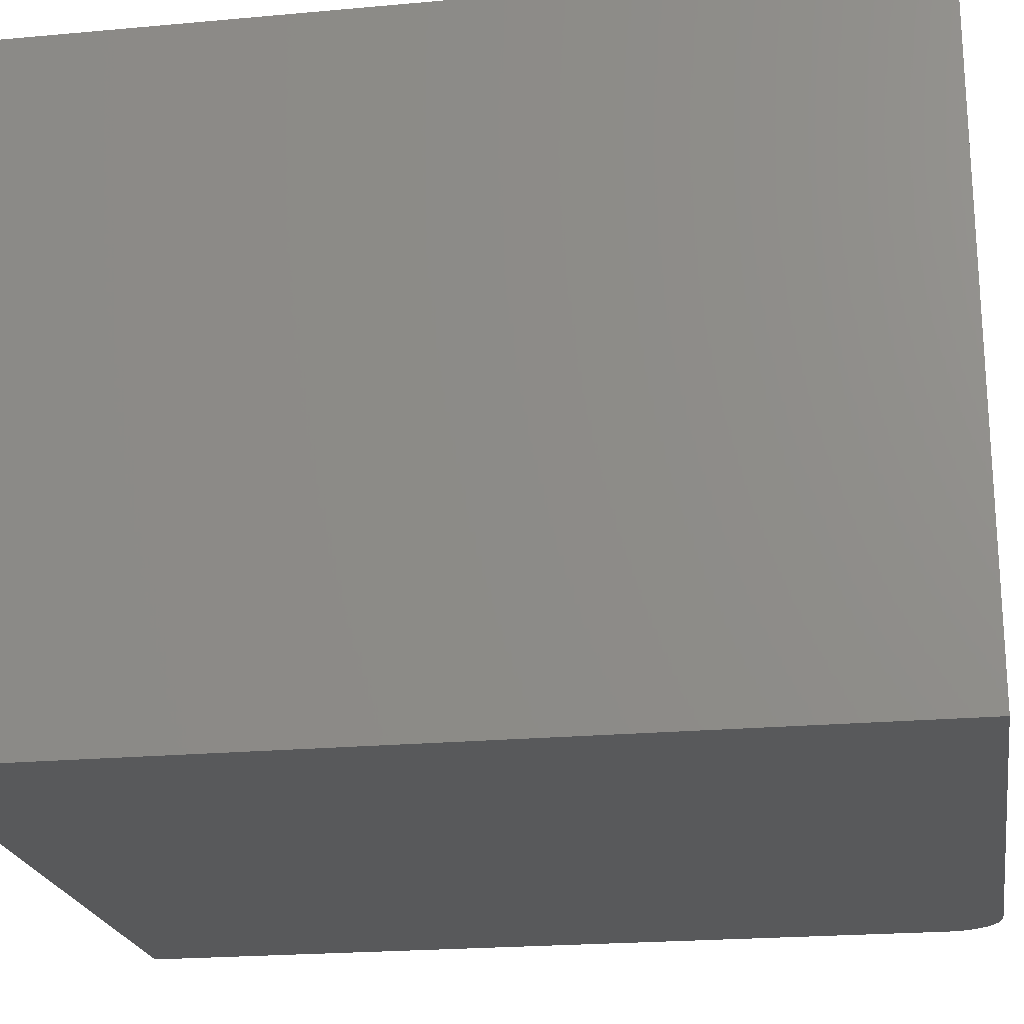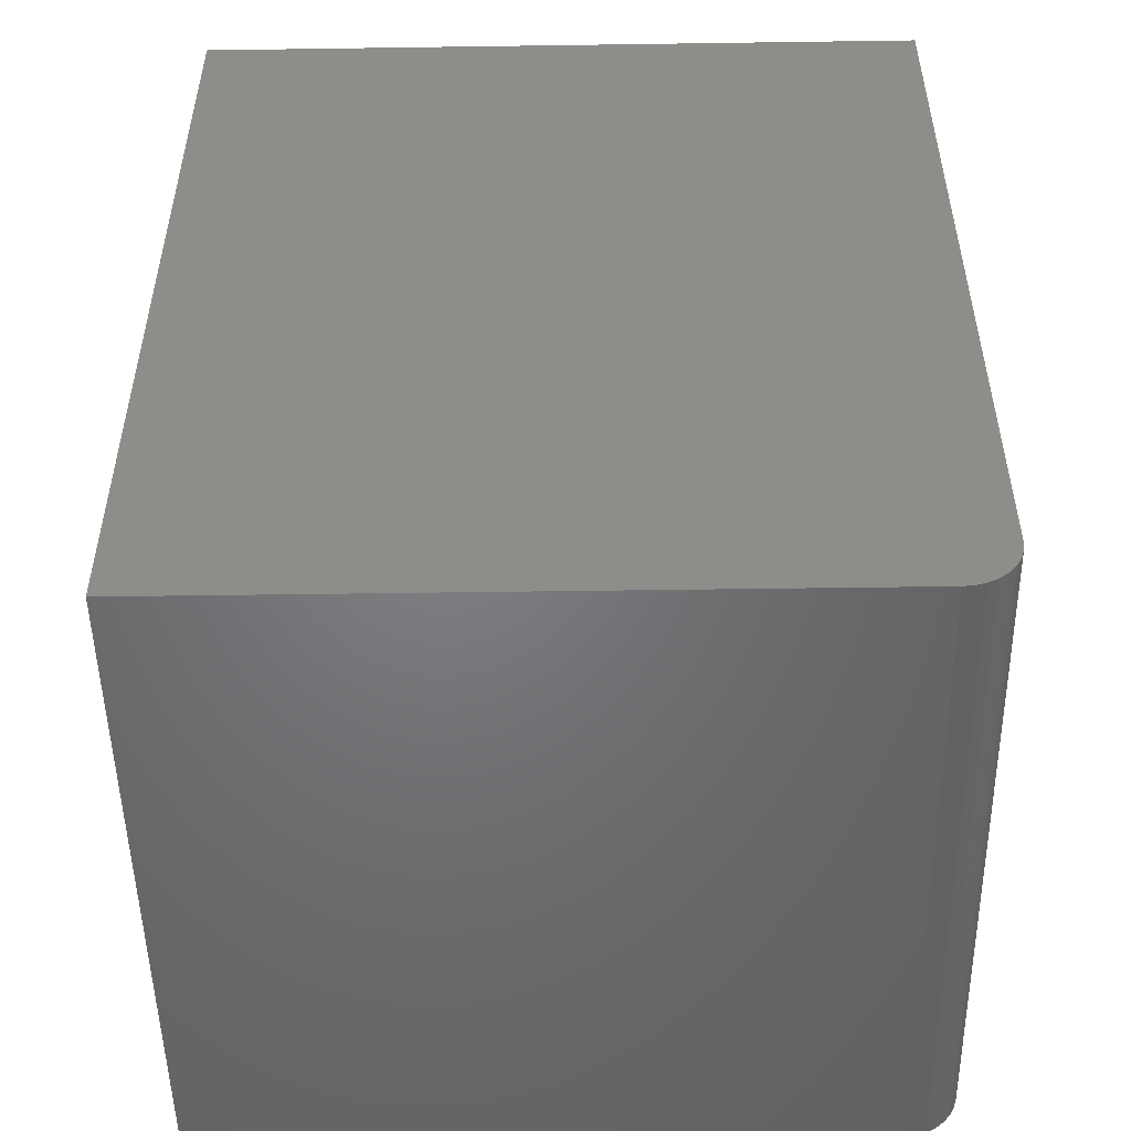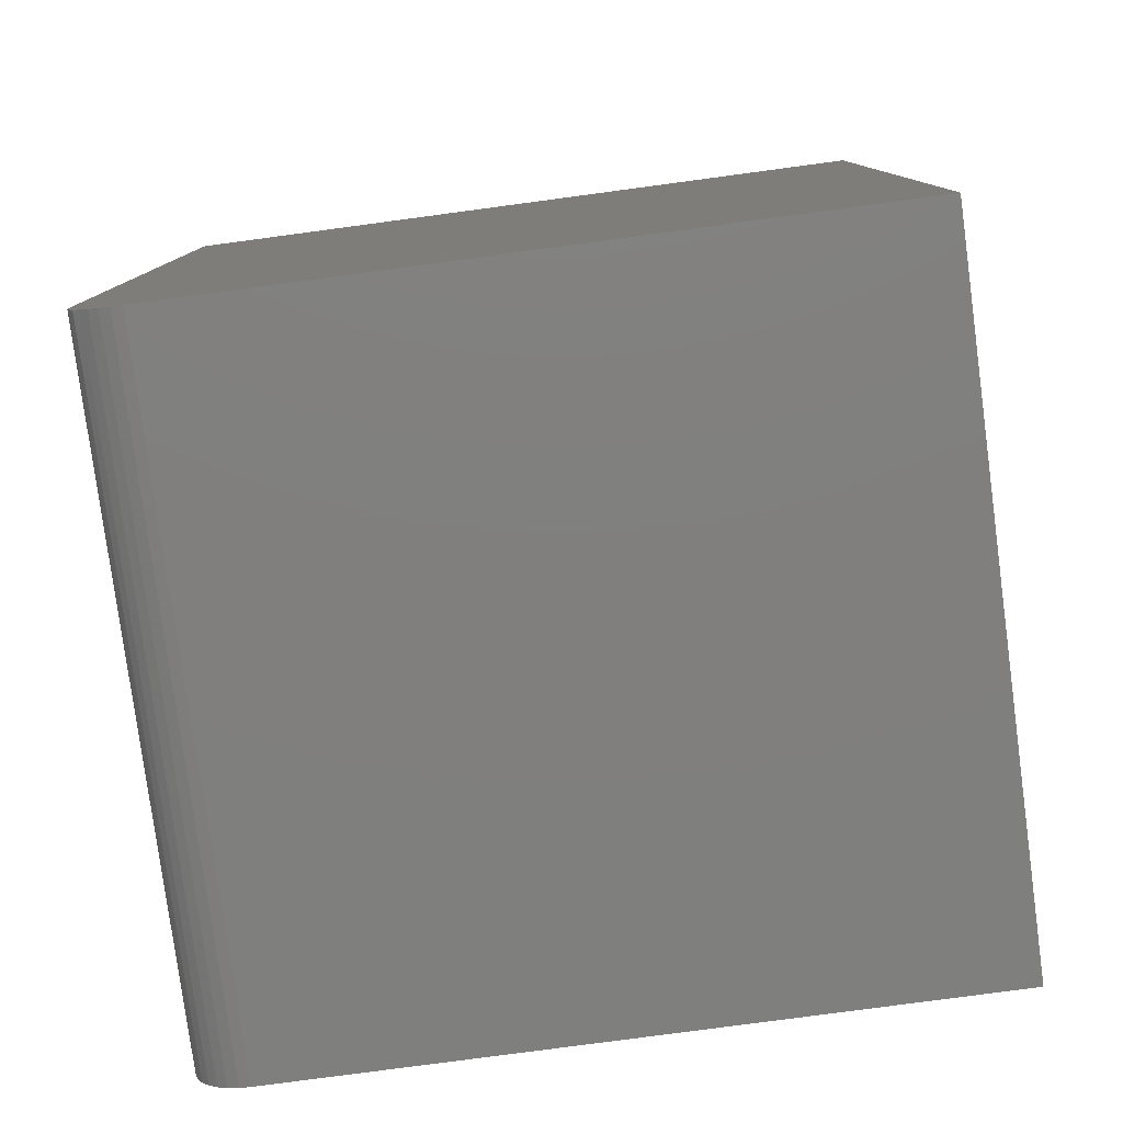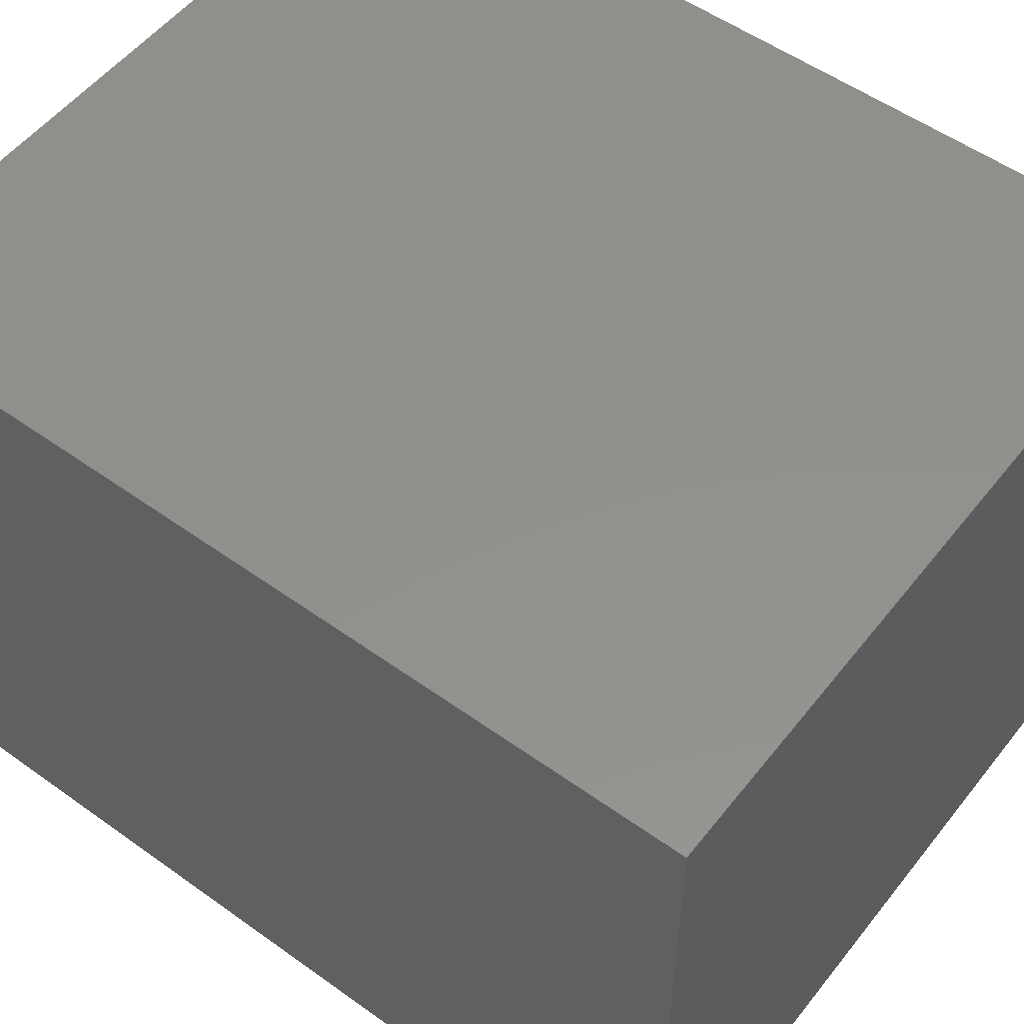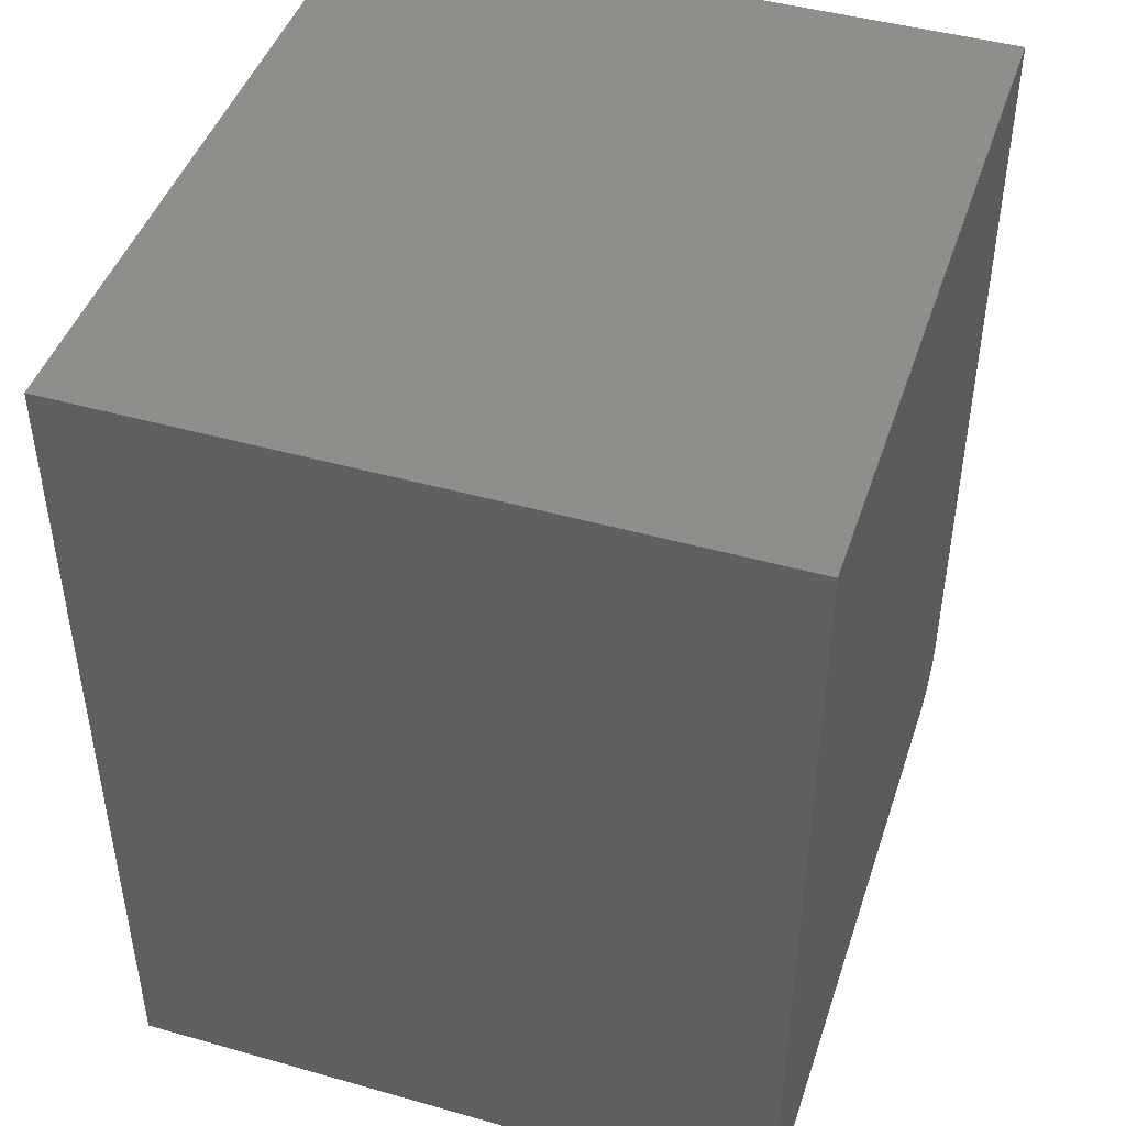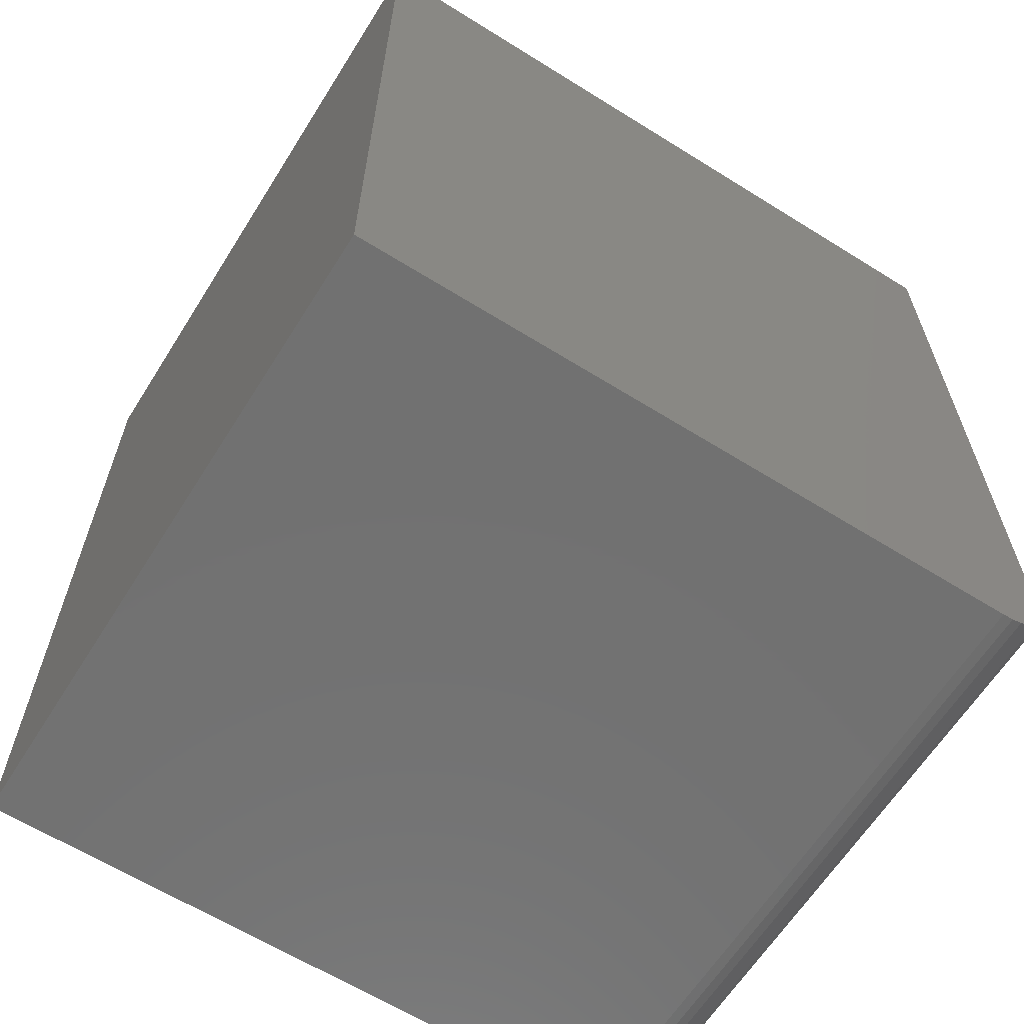
<metadata>
{"format":"stl","ext":"stl","renderer":"f3d","projection":"perspective","resolution":1024,"background":"white","views":[{"elev":-21.5,"azim":-80.8,"up":"+Z"},{"elev":-50.6,"azim":0.9,"up":"+Y"},{"elev":-79.5,"azim":-172.4,"up":"+Y"},{"elev":53.7,"azim":127.4,"up":"+Z"},{"elev":45.2,"azim":-71.9,"up":"+Y"},{"elev":-63.3,"azim":-32.2,"up":"+Y"}]}
</metadata>
<code>
# stl→obj: 24 verts, 44 faces
v 0 0 0
v 0.5781 0 -3.54e-17
v 3.505e-17 0 0.5724
v 0.5781 0 0.5724
v 0.6171 0.02083 0.5724
v 0.6214 0.02894 0.5724
v 0.6113 0.01373 0.5724
v 3.505e-17 0.75 0.5724
v 0.6241 0.03773 0.5724
v 0.625 0.04688 0.5724
v 0.625 0.75 0.5724
v 0.5873 0.0009007 0.5724
v 0.5961 0.003568 0.5724
v 0.6042 0.0079 0.5724
v 0.625 0.04688 -3.827e-17
v 0.625 0.75 -3.827e-17
v 0.5961 0.003568 -3.65e-17
v 0.5873 0.0009007 -3.596e-17
v 0.6214 0.02894 -3.805e-17
v 0.6171 0.02083 -3.779e-17
v 0.6113 0.01373 -3.743e-17
v 0 0.75 0
v 0.6241 0.03773 -3.822e-17
v 0.6042 0.0079 -3.699e-17
f 1 2 3
f 3 2 4
f 5 6 7
f 8 3 9
f 8 9 10
f 8 10 11
f 9 3 4
f 9 4 12
f 9 12 13
f 9 13 14
f 9 14 7
f 9 7 6
f 15 16 10
f 10 16 11
f 1 17 2
f 17 18 2
f 19 20 21
f 22 16 15
f 22 15 23
f 22 23 1
f 23 19 21
f 23 21 24
f 23 24 17
f 23 17 1
f 15 10 23
f 23 10 9
f 23 9 19
f 19 9 6
f 19 6 20
f 20 6 5
f 20 5 21
f 21 5 7
f 21 7 24
f 24 7 14
f 24 14 17
f 17 14 13
f 17 13 18
f 18 13 12
f 18 12 2
f 2 12 4
f 22 8 16
f 16 8 11
f 3 8 1
f 1 8 22

</code>
